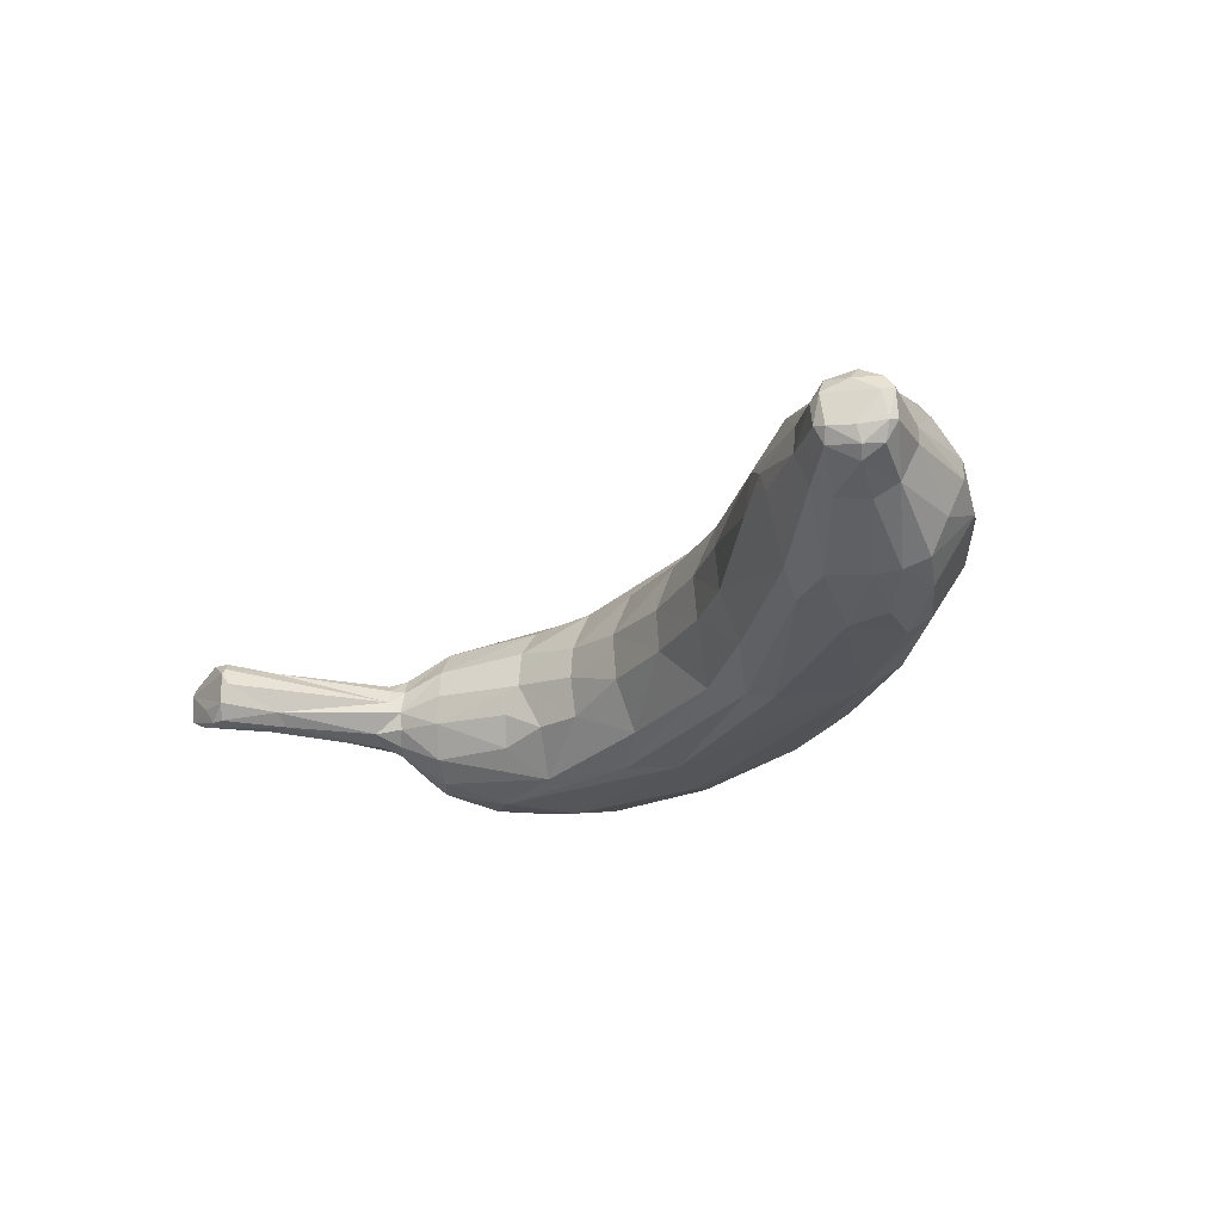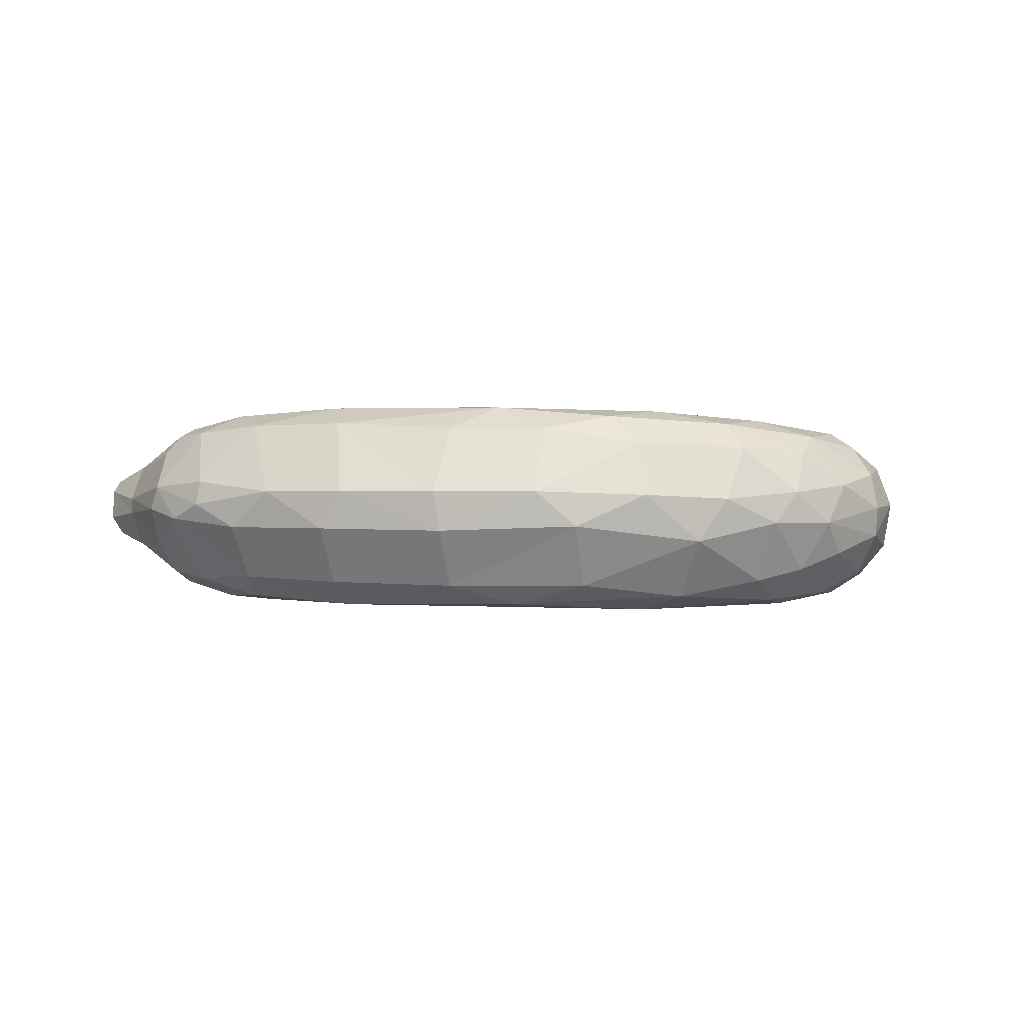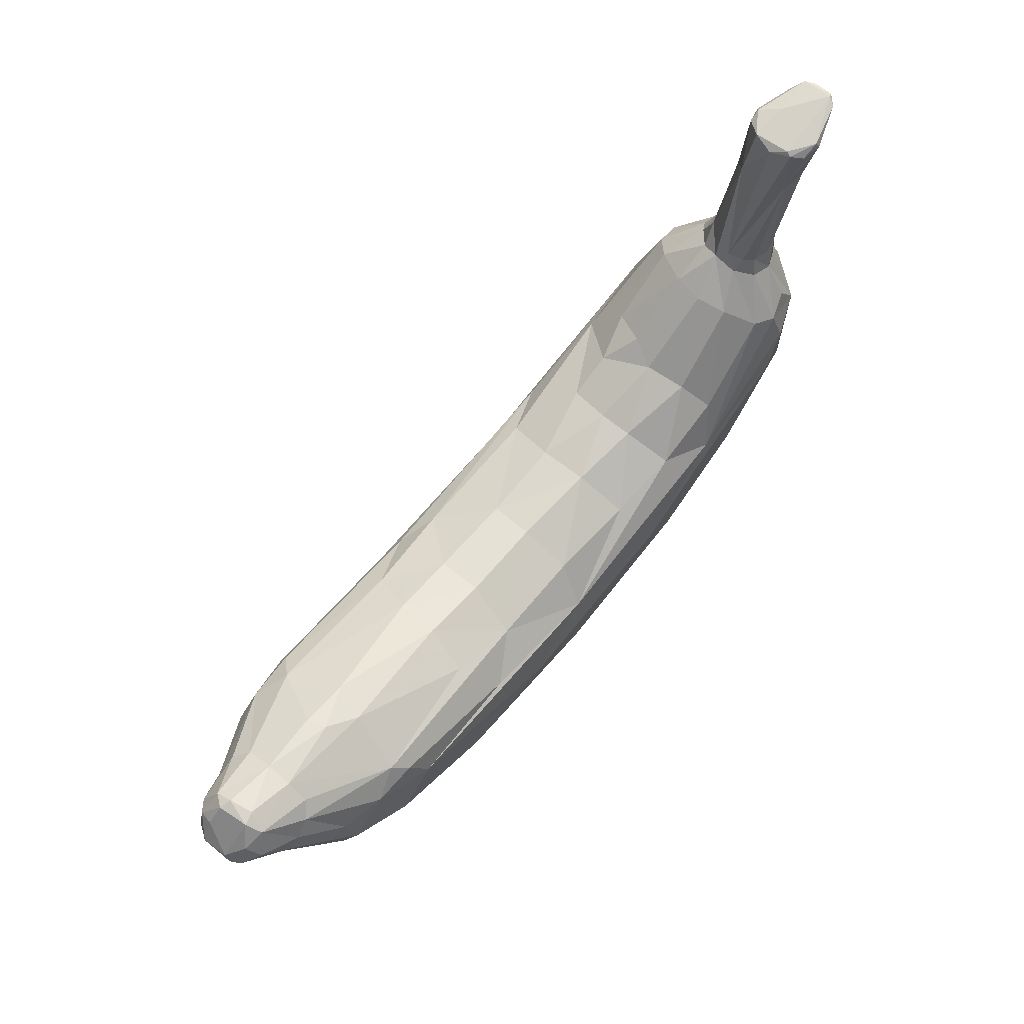
<metadata>
{"format":"obj","ext":"obj","renderer":"f3d","projection":"perspective","resolution":1024,"background":"white","views":[{"elev":-23.4,"azim":-117.5,"up":"+Z"},{"elev":-1.8,"azim":2.7,"up":"+Z"},{"elev":70.3,"azim":-49.3,"up":"+Y"}]}
</metadata>
<code>
v 0.6906 0.09303 0.1332
v 0.71 -0.06382 -0.09564
v 0.03674 0.04818 -0.109
v 0.08891 -0.2293 0.1312
v 0.7032 0.04872 0.1311
v 0.5505 -0.07365 0.1472
v 0.6512 -0.0682 0.118
v 0.6948 0.1421 0.1317
v 0.7604 0.1627 0.103
v 0.6623 0.07356 0.1393
v 0.4736 0.02907 0.1462
v 0.645 0.2197 0.09934
v 0.6842 0.202 0.1147
v 0.5073 0.1076 0.114
v 0.49 0.1449 0.06095
v 0.614 0.2497 0.04816
v 0.4765 0.1566 -0.007435
v 0.6011 0.257 -0.002807
v 0.4477 0.1249 -0.09093
v 0.5012 0.1694 -0.05733
v 0.5236 0.1565 -0.1116
v 0.6082 0.2567 -0.05421
v 0.5037 0.08087 -0.1645
v 0.6727 0.2085 -0.142
v 0.6389 0.2379 -0.1112
v 0.6407 0.1015 -0.1741
v 0.5956 -0.02159 -0.1861
v 0.6739 -0.01326 -0.1662
v 0.5719 -0.08886 -0.1789
v 0.7045 0.08601 -0.1669
v 0.7674 0.14 -0.1321
v 0.6265 -0.1225 -0.1238
v 0.748 0.02935 -0.1298
v 0.6998 -0.08035 -0.09438
v 0.8091 0.113 -0.07842
v 0.6753 -0.1318 -0.0403
v 0.7775 6.8e-05 -0.06083
v 0.7801 -0.008775 -0.0103
v 0.8169 0.07609 -0.001245
v 0.708 -0.09153 0.0288
v 0.615 -0.1743 0.01291
v 0.771 0.006208 0.05172
v 0.6293 -0.1278 0.08123
v 0.7404 0.03293 0.1037
v 0.7981 0.1185 0.06864
v 0.7166 0.186 -0.1465
v 0.7213 0.2721 -0.08567
v 0.778 0.198 -0.1012
v 0.7785 0.2603 -0.04192
v 0.8148 0.1731 -0.03667
v 0.8228 0.1233 -0.009529
v 0.785 0.257 -0.01312
v 0.809 0.176 0.03046
v 0.7776 0.2631 0.01715
v 0.7629 0.2576 0.04213
v 0.7281 0.2147 0.09712
v 0.6923 0.284 0.0511
v 0.7293 0.2722 0.05778
v 0.6681 0.297 0.0194
v 0.6678 0.3053 -0.02134
v 0.6747 0.2979 -0.05078
v 0.7011 0.2885 -0.07443
v 0.7314 0.3153 0.04667
v 0.7017 0.3153 0.0396
v 0.6863 0.3184 0.02516
v 0.676 0.3244 -0.001663
v 0.7025 0.3372 -0.05745
v 0.7583 0.2682 -0.06601
v 0.7309 0.3091 -0.07023
v 0.7698 0.3979 -0.05589
v 0.7955 0.4096 -0.03485
v 0.8033 0.4076 -0.01006
v 0.79 0.3678 0.01494
v 0.7638 0.3312 0.03593
v 0.7441 0.5255 0.04284
v 0.787 0.5243 0.04695
v 0.7475 0.6159 0.03543
v 0.7345 0.6123 0.003076
v 0.7277 0.5197 -0.03796
v 0.7422 0.6215 -0.03209
v 0.7451 0.4949 -0.05668
v 0.7731 0.5109 -0.05953
v 0.8303 0.5685 -0.04015
v 0.8448 0.5588 -0.01204
v 0.8297 0.5441 0.02088
v -0.3359 0.03959 0.1629
v -0.3629 0.09432 0.1459
v -0.1284 0.01672 0.1527
v -0.1698 0.08523 0.09214
v -0.05477 0.05239 0.1045
v -0.1535 0.1136 0.01506
v -0.366 0.1742 0.03479
v -0.3427 0.1727 -0.02535
v -0.03789 0.0875 0.01577
v -0.1513 0.1055 -0.0575
v -0.3861 0.1351 -0.1203
v -0.03977 0.08162 -0.06025
v -0.3592 0.09749 -0.1535
v -0.03874 -0.005646 -0.1727
v -0.1325 0.0594 -0.1309
v -0.359 0.01144 -0.1791
v -0.421 -0.02457 -0.1719
v -0.07629 -0.03674 -0.1853
v -0.3657 -0.09363 -0.1705
v -0.469 -0.07113 -0.14
v -0.1746 -0.1389 -0.1865
v -0.3682 -0.1397 -0.1364
v -0.2045 -0.1957 -0.146
v -0.3889 -0.1912 -0.04837
v -0.5096 -0.1228 -0.03107
v -0.4604 -0.1625 -0.006613
v -0.3209 -0.2282 0.01358
v -0.2215 -0.2523 -0.05233
v -0.4546 -0.1546 0.03459
v -0.3578 -0.1352 0.1367
v -0.186 -0.2676 0.01246
v -0.4719 -0.0732 0.1282
v -0.1984 -0.1938 0.1361
v -0.4012 -0.04939 0.1608
v -0.2152 -0.1258 0.1683
v -0.5124 0.08155 0.1283
v -0.4389 0.09071 0.144
v -0.3878 0.1238 0.1274
v -0.4169 0.1901 0.007314
v -0.4279 0.1882 -0.02574
v -0.4432 0.1027 -0.1472
v -0.4856 0.04698 -0.1529
v -0.5094 0.01309 -0.1464
v -0.5269 -0.02666 -0.126
v -0.5573 -0.0381 -0.07218
v -0.566 -0.06391 -0.0117
v -0.5464 -0.0281 0.09241
v -0.5523 -0.07544 0.02863
v -0.522 -0.02275 0.1243
v -0.5024 0.01112 0.1417
v -0.5826 0.1361 0.09039
v -0.5545 0.1601 0.08362
v -0.5311 0.1781 0.06403
v -0.5314 0.2 0.02828
v -0.5307 0.2039 -0.0164
v -0.533 0.1804 -0.06355
v -0.5562 0.1583 -0.08615
v -0.5907 0.1145 -0.09331
v -0.619 0.0858 -0.07273
v -0.6339 0.06201 -0.0147
v -0.635 0.06306 0.01219
v -0.618 0.08236 0.07144
v -0.6038 0.1005 0.08537
v -0.6225 0.2103 0.05317
v -0.6093 0.226 0.02005
v -0.6182 0.2274 -0.01998
v -0.6228 0.2132 -0.04846
v -0.6425 0.167 -0.07078
v -0.6615 0.1775 -0.05485
v -0.674 0.1465 -0.05173
v -0.6907 0.135 -0.02148
v -0.6896 0.137 0.02891
v -0.68 0.1478 0.04868
v -0.6482 0.1686 0.07008
v 0.3463 -0.1348 -0.1952
v 0.1159 -0.1962 -0.1855
v 0.003595 -0.2312 -0.1524
v 0.2376 -0.2371 -0.1521
v -0.009991 -0.2887 -0.05737
v -0.02087 -0.295 0.01067
v 0.2248 -0.295 -0.05047
v 0.006184 -0.2374 0.124
v 0.156 -0.2998 0.009835
v 0.3323 -0.2421 0.09756
v 0.3439 -0.2807 0.004051
v 0.08377 -0.1884 0.1636
v 0.2844 -0.2057 0.1461
v 0.1683 -0.2418 0.122
v -0.03901 -0.08214 0.1733
v 0.2874 -0.06258 0.1663
v 0.08745 -0.01869 0.1572
v 0.1103 0.04134 0.1003
v 0.2622 0.04187 0.1084
v 0.1064 0.0766 0.01349
v 0.2517 0.08276 0.02199
v 0.1065 0.07159 -0.05939
v 0.2477 0.07848 -0.06191
v 0.02552 0.02753 -0.1465
v 0.3487 0.00632 -0.1794
v 0.2634 0.03392 -0.1459
v 0.2685 -0.05405 -0.1923
v 0.3869 0.06052 0.1152
v 0.369 0.1014 0.03536
v 0.3644 0.1074 -0.02155
v 0.372 0.09377 -0.09082
v 0.4073 -0.1872 -0.1712
v 0.4381 -0.2467 -0.07566
v 0.5469 -0.1579 -0.1438
v 0.4871 -0.2395 -0.00129
v 0.5747 -0.1987 -0.04289
v 0.5188 -0.1893 0.08917
v 0.4923 -0.1521 0.1355
v 0.3639 -0.1443 0.159
v 0.798 0.6099 0.05837
v 0.7645 0.6078 0.05254
v 0.7919 0.6216 0.05453
v 0.7615 0.6114 -0.0583
v 0.7883 0.6103 -0.06411
v 0.7795 0.6222 -0.05876
v 0.8447 0.6189 -0.04544
v 0.8788 0.6292 -0.01393
v 0.8787 0.631 0.01706
v 0.862 0.6313 0.03442
v -0.6318 0.2243 0.02639
v -0.6884 0.1605 0.02098
v -0.6596 0.1894 0.04597
v -0.6659 0.1892 -0.03011
v -0.6381 0.2203 -0.02677
v -0.6915 0.1509 -0.02466
v 0.7492 0.622 0.02676
v 0.8028 0.6298 -0.02804
v 0.8701 0.6371 0.02013
v 0.8686 0.6317 -0.03128
v 0.699 0.09544 0.1314
v 0.7308 0.1038 0.1175
v 0.7506 0.09884 0.1033
v 0.7902 0.1278 0.07587
v 0.7998 0.1272 0.06287
v 0.8038 0.1196 0.05077
v 0.8181 0.08507 -0.00282
v 0.8159 0.081 -0.01152
v 0.7813 0.01363 -0.06294
v 0.7738 0.003798 -0.06962
v 0.7034 -0.07659 -0.09281
v 0.6988 -0.08256 -0.09205
v 0.6455 -0.1261 -0.09134
v 0.5763 -0.1963 -0.0454
v 0.5743 -0.198 -0.04448
v 0.5723 -0.1995 -0.04346
v 0.4725 -0.2417 -0.02351
v 0.4186 -0.2592 0.001265
v 0.3384 -0.2622 0.04874
v 0.259 -0.2661 0.06111
v 0.1668 -0.2492 0.1078
v 0.1495 -0.2471 0.1109
v 0.1312 -0.2408 0.1225
v 0.1293 -0.2172 0.1412
v 0.1583 -0.1948 0.1571
v 0.3463 -0.1579 0.1561
v 0.3838 -0.1455 0.1554
v 0.4512 -0.1112 0.1535
v 0.5051 -0.07174 0.1504
v 0.5939 -0.01653 0.1441
v 0.6809 0.06225 0.1356
v 0.6892 0.1302 0.1331
v 0.6497 0.119 0.1347
v 0.5747 0.1121 0.1311
v 0.5709 0.1373 0.1196
v 0.5061 0.1047 0.1151
v 0.5029 0.1059 0.114
v 0.4621 0.122 0.07565
v 0.4172 0.1187 0.04554
v 0.3896 0.112 0.02717
v 0.367 0.104 0.01045
v 0.3287 0.09959 -0.007748
v 0.2489 0.07984 -0.03532
v 0.1631 0.07436 -0.0604
v 0.1338 0.06503 -0.07444
v 0.07569 0.05485 -0.09248
v 0.01012 -0.2349 0.1261
v -0.0934 -0.2162 0.1299
v -0.1871 -0.2002 0.1281
v -0.1976 -0.1982 0.1287
v -0.2123 -0.1977 0.1221
v -0.3396 -0.1811 0.0759
v -0.4518 -0.154 0.03754
v -0.4551 -0.1523 0.03723
v -0.5405 -0.07511 0.04333
v -0.5512 -0.06613 0.04118
v -0.5972 -0.000225 0.0197
v -0.6211 0.03753 0.007386
v -0.6347 0.06277 0.004711
v -0.6655 0.1046 0.01006
v -0.6902 0.1359 0.002116
v -0.6913 0.1481 -0.02409
v -0.689 0.1503 -0.02844
v -0.678 0.1629 -0.03821
v -0.6626 0.1805 -0.04859
v -0.6573 0.1853 -0.04977
v -0.6256 0.2145 -0.04446
v -0.6223 0.2149 -0.04492
v -0.6113 0.212 -0.04446
v -0.5319 0.191 -0.04228
v -0.4333 0.1576 -0.08635
v -0.3982 0.1505 -0.09283
v -0.3777 0.1424 -0.1019
v -0.3307 0.1281 -0.1055
v -0.1418 0.08202 -0.09485
v -0.08703 0.07029 -0.09627
v -0.006609 0.05415 -0.104
v 0.7094 -0.05852 -0.1014
v 0.7149 0.0103 -0.1461
v 0.6971 0.06197 -0.1668
v 0.6883 0.06999 -0.1698
v 0.6355 0.08735 -0.1755
v 0.6092 0.08833 -0.1757
v 0.5091 0.0586 -0.1765
v 0.3707 0.01687 -0.1772
v 0.3293 0.0126 -0.1717
v 0.08344 0.02909 -0.1463
v 0.04834 0.03996 -0.1219
f 252 253 11
f 122 123 137
f 301 302 26
f 250 1 219
f 197 245 244
f 68 70 71
f 39 37 227
f 226 227 35
f 116 165 267
f 82 203 205
f 53 9 222
f 103 98 99
f 9 8 219
f 57 13 58
f 298 297 28
f 50 35 48
f 72 49 71
f 53 223 224
f 171 265 4
f 10 250 251
f 221 222 9
f 37 39 38
f 108 162 164
f 220 221 9
f 231 232 32
f 191 163 161
f 304 303 184
f 37 229 2
f 224 225 51
f 35 33 31
f 80 217 216
f 298 299 30
f 35 51 225
f 201 208 217
f 23 303 304
f 182 190 185
f 35 227 228
f 296 33 228
f 47 68 48
f 177 176 178
f 208 207 217
f 186 184 302
f 228 227 37
f 105 104 107
f 202 80 204
f 303 302 184
f 177 178 180
f 226 225 39
f 45 39 225
f 17 258 257
f 224 223 45
f 268 267 118
f 147 157 146
f 17 189 259
f 93 95 292
f 183 305 304
f 157 278 277
f 23 26 302
f 179 180 181
f 13 252 251
f 262 263 181
f 30 299 300
f 220 219 5
f 158 211 210
f 223 222 45
f 306 305 183
f 44 45 222
f 44 221 220
f 54 72 73
f 183 295 3
f 285 286 152
f 5 219 1
f 255 254 14
f 296 297 33
f 180 261 262
f 306 3 264
f 5 6 7
f 58 56 9
f 33 297 298
f 300 301 26
f 125 124 93
f 304 305 185
f 194 196 169
f 13 12 253
f 186 301 300
f 274 275 133
f 300 299 27
f 117 132 274
f 27 299 298
f 163 166 162
f 28 297 296
f 12 57 59
f 81 82 69
f 229 34 296
f 273 274 133
f 129 105 110
f 257 256 15
f 185 263 262
f 48 49 50
f 150 151 209
f 10 249 1
f 183 100 294
f 70 83 71
f 262 261 182
f 196 194 41
f 253 254 11
f 79 80 202
f 189 182 261
f 46 30 26
f 260 259 189
f 15 256 255
f 12 14 254
f 251 250 8
f 251 252 11
f 117 134 132
f 11 254 255
f 255 256 187
f 271 272 114
f 31 46 48
f 187 256 257
f 257 258 188
f 66 75 77
f 258 259 188
f 66 65 75
f 180 188 259
f 260 261 180
f 247 246 6
f 263 264 181
f 242 4 241
f 201 215 77
f 241 240 173
f 240 239 173
f 169 173 239
f 238 237 169
f 194 235 234
f 169 237 236
f 197 6 246
f 236 235 194
f 23 24 26
f 234 233 195
f 132 146 275
f 233 232 195
f 36 195 232
f 231 230 36
f 72 71 84
f 92 93 124
f 36 230 229
f 143 153 142
f 229 230 34
f 32 34 230
f 193 32 232
f 193 233 234
f 234 235 192
f 173 169 172
f 147 135 148
f 192 235 236
f 279 280 156
f 236 237 170
f 248 247 6
f 178 176 187
f 168 170 237
f 141 152 287
f 238 239 168
f 165 168 239
f 165 240 241
f 110 107 109
f 265 167 241
f 50 52 53
f 5 249 248
f 244 243 172
f 127 128 143
f 172 243 242
f 242 243 171
f 171 243 244
f 126 101 127
f 244 245 198
f 74 58 55
f 245 246 198
f 175 198 246
f 175 247 248
f 7 42 44
f 248 249 10
f 145 278 279
f 295 294 97
f 200 201 77
f 97 294 293
f 293 292 95
f 164 165 116
f 93 291 290
f 88 86 176
f 110 130 129
f 205 204 218
f 125 290 289
f 27 160 186
f 289 288 140
f 288 287 140
f 151 140 287
f 139 150 149
f 111 114 133
f 151 286 285
f 67 79 81
f 92 91 93
f 285 284 213
f 213 284 283
f 212 283 282
f 282 281 214
f 20 22 21
f 103 186 106
f 281 280 214
f 269 270 112
f 138 139 149
f 120 171 174
f 157 214 280
f 42 45 44
f 279 278 157
f 102 105 128
f 193 192 191
f 84 207 85
f 277 276 146
f 276 275 146
f 273 272 117
f 89 90 91
f 144 145 156
f 117 272 271
f 211 149 209
f 271 270 115
f 49 68 71
f 115 270 269
f 269 268 118
f 267 266 118
f 172 169 196
f 171 118 266
f 282 283 154
f 265 266 167
f 22 17 18
f 38 40 36
f 201 199 208
f 165 167 266
f 135 121 136
f 116 268 269
f 120 118 171
f 112 270 271
f 133 114 272
f 131 133 275
f 131 276 277
f 27 28 29
f 277 278 145
f 81 69 67
f 155 156 280
f 7 6 197
f 155 281 282
f 102 104 105
f 74 54 73
f 283 284 154
f 90 89 123
f 119 115 120
f 152 154 284
f 286 287 152
f 160 106 186
f 57 64 65
f 141 288 289
f 289 290 96
f 290 291 96
f 18 16 60
f 291 292 96
f 100 96 292
f 204 203 202
f 293 294 100
f 133 110 111
f 5 7 44
f 97 94 179
f 8 9 13
f 14 12 16
f 16 12 59
f 14 16 15
f 136 149 159
f 20 19 17
f 19 20 21
f 17 19 190
f 20 17 22
f 21 22 25
f 87 86 88
f 176 90 88
f 21 23 19
f 87 88 123
f 23 21 25
f 19 23 190
f 25 22 61
f 24 23 25
f 54 52 72
f 18 60 22
f 157 158 210
f 26 24 46
f 29 28 32
f 27 29 160
f 62 61 67
f 31 30 46
f 159 148 136
f 30 31 33
f 147 158 157
f 32 28 34
f 86 174 176
f 113 116 112
f 187 176 11
f 29 32 193
f 35 31 48
f 38 39 42
f 40 42 7
f 66 78 79
f 37 38 36
f 40 38 42
f 7 43 40
f 57 58 64
f 42 39 45
f 209 151 213
f 43 7 197
f 104 102 101
f 40 43 41
f 68 47 69
f 48 68 49
f 83 82 205
f 47 48 46
f 29 191 160
f 155 154 153
f 15 16 18
f 119 120 174
f 15 18 17
f 35 50 51
f 211 158 159
f 52 50 49
f 52 49 72
f 51 50 53
f 53 52 54
f 189 17 190
f 53 54 55
f 214 210 212
f 55 9 53
f 9 55 58
f 196 43 197
f 57 12 13
f 58 13 56
f 60 59 66
f 56 13 9
f 82 81 203
f 147 134 135
f 158 147 148
f 60 16 59
f 61 22 60
f 61 60 67
f 201 217 215
f 62 25 61
f 25 62 24
f 24 47 46
f 47 24 62
f 59 65 66
f 85 207 208
f 65 59 57
f 62 67 69
f 69 70 68
f 70 69 82
f 198 174 171
f 58 74 63
f 76 208 199
f 74 55 54
f 64 63 75
f 153 143 144
f 63 64 58
f 75 63 76
f 64 75 65
f 76 63 74
f 75 76 199
f 66 77 78
f 78 77 215
f 77 75 200
f 79 78 80
f 66 79 60
f 80 78 215
f 60 79 67
f 70 82 83
f 85 208 76
f 71 83 84
f 84 83 218
f 76 74 85
f 86 87 122
f 174 86 119
f 139 92 124
f 102 127 101
f 176 174 175
f 123 89 92
f 90 123 88
f 121 122 137
f 92 89 91
f 123 92 139
f 95 93 91
f 96 100 98
f 96 98 126
f 161 106 160
f 98 100 99
f 97 95 94
f 98 103 101
f 141 142 152
f 103 99 186
f 101 106 104
f 106 101 103
f 110 131 130
f 104 106 107
f 188 178 187
f 116 113 164
f 113 112 109
f 112 114 111
f 115 119 117
f 80 216 204
f 117 119 134
f 120 115 118
f 121 135 122
f 73 72 85
f 122 135 119
f 87 123 122
f 144 130 145
f 138 123 139
f 123 138 137
f 135 136 148
f 96 126 141
f 141 126 142
f 126 98 101
f 206 218 207
f 210 209 213
f 128 105 129
f 107 106 108
f 128 129 144
f 203 81 202
f 127 102 128
f 150 140 151
f 131 110 133
f 130 131 145
f 132 134 147
f 121 137 136
f 124 140 139
f 140 124 125
f 139 140 150
f 142 126 143
f 126 127 143
f 144 129 130
f 128 144 143
f 146 132 147
f 149 150 209
f 194 195 41
f 152 142 153
f 164 113 108
f 152 153 154
f 155 144 156
f 192 166 163
f 144 155 153
f 106 161 162
f 84 85 72
f 161 160 191
f 41 195 36
f 170 168 166
f 113 109 107
f 166 168 164
f 170 166 192
f 90 176 177
f 90 177 179
f 177 180 179
f 180 178 188
f 181 97 179
f 23 185 190
f 186 99 184
f 79 202 81
f 11 175 10
f 210 214 157
f 175 11 176
f 182 189 190
f 191 29 193
f 163 191 192
f 161 163 162
f 196 41 43
f 109 111 110
f 41 36 40
f 197 172 196
f 198 175 174
f 199 201 200
f 199 200 75
f 83 205 218
f 84 218 206
f 84 206 207
f 149 211 159
f 211 209 210
f 212 210 213
f 217 80 215
f 216 217 218
f 99 183 184
f 47 62 69
f 74 73 85
f 91 90 94
f 90 179 94
f 95 91 94
f 99 100 183
f 105 107 110
f 113 107 108
f 111 109 112
f 119 135 134
f 122 119 86
f 136 137 149
f 137 138 149
f 148 159 158
f 162 108 106
f 165 164 168
f 166 164 162
f 205 203 204
f 218 217 207
f 204 216 218
f 219 8 250
f 244 172 197
f 227 226 39
f 267 268 116
f 222 223 53
f 219 220 9
f 224 51 53
f 4 242 171
f 251 11 10
f 2 228 37
f 225 226 35
f 304 185 23
f 228 33 35
f 228 2 296
f 302 301 186
f 225 224 45
f 257 15 17
f 259 258 17
f 292 291 93
f 304 184 183
f 277 146 157
f 302 303 23
f 251 8 13
f 300 26 30
f 222 221 44
f 220 5 44
f 3 306 183
f 1 249 5
f 262 181 180
f 298 30 33
f 264 305 306
f 264 185 305
f 264 263 185
f 253 252 13
f 300 27 186
f 274 273 117
f 298 28 27
f 296 34 28
f 296 2 229
f 262 182 185
f 1 250 10
f 294 295 183
f 261 260 189
f 255 14 15
f 254 253 12
f 255 187 11
f 257 188 187
f 259 260 180
f 295 264 3
f 97 181 264
f 295 97 264
f 241 173 242
f 239 238 169
f 234 195 194
f 236 194 169
f 246 245 197
f 275 274 132
f 232 231 36
f 229 37 36
f 230 231 32
f 232 233 193
f 234 192 193
f 236 170 192
f 237 238 168
f 287 288 141
f 239 240 165
f 241 167 165
f 241 4 265
f 248 6 5
f 242 173 172
f 244 198 171
f 246 247 175
f 248 10 175
f 279 156 145
f 293 95 97
f 290 125 93
f 289 140 125
f 287 286 151
f 285 213 151
f 283 212 213
f 282 214 212
f 280 279 157
f 271 115 117
f 269 118 115
f 266 265 171
f 266 267 165
f 269 112 116
f 271 114 112
f 272 273 133
f 275 276 131
f 277 145 131
f 280 281 155
f 282 154 155
f 284 285 152
f 289 96 141
f 292 293 100

</code>
